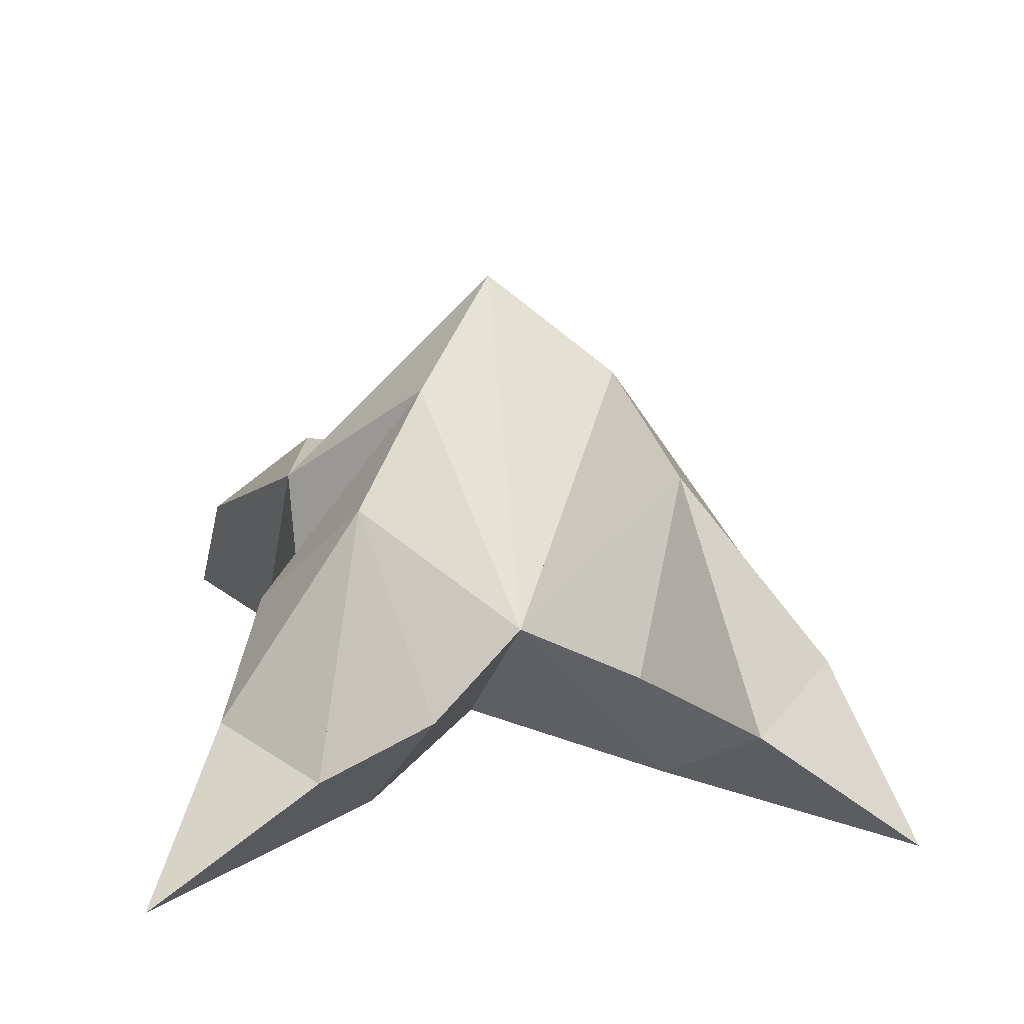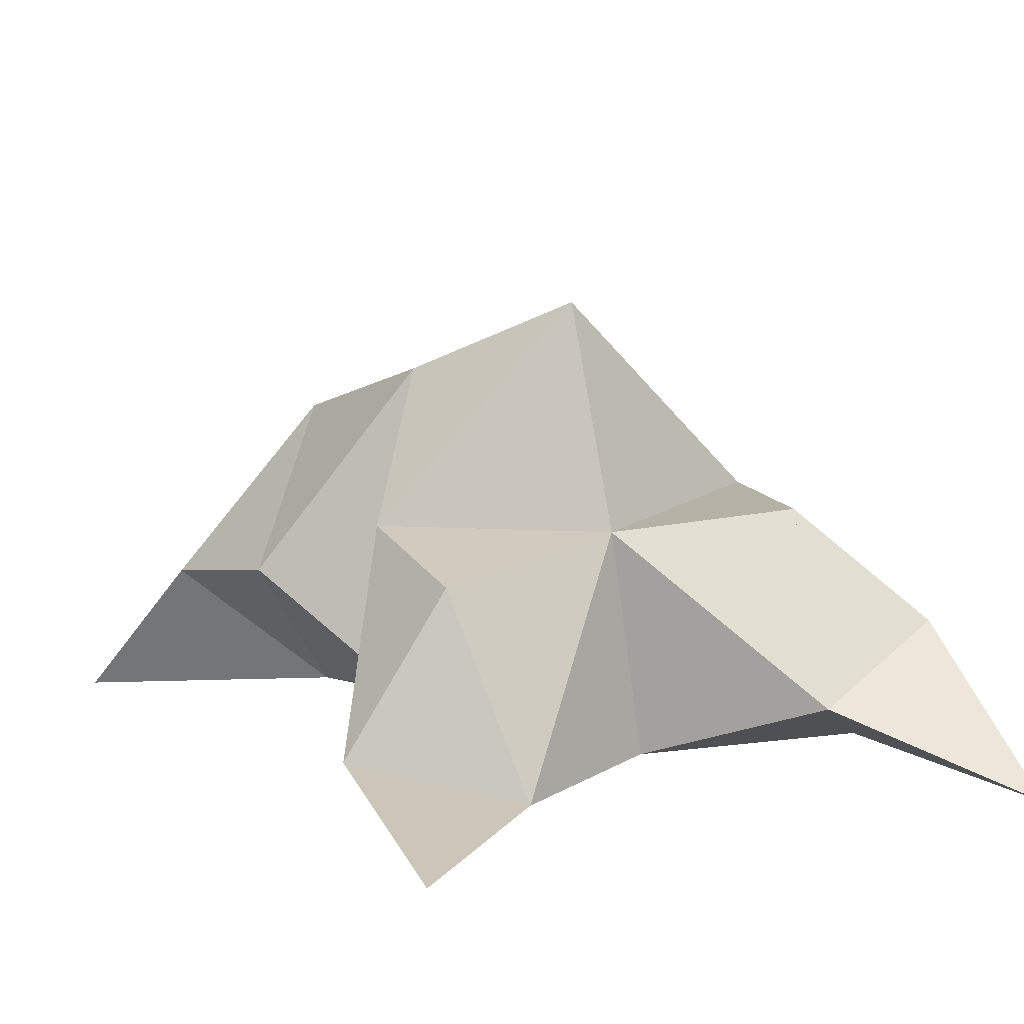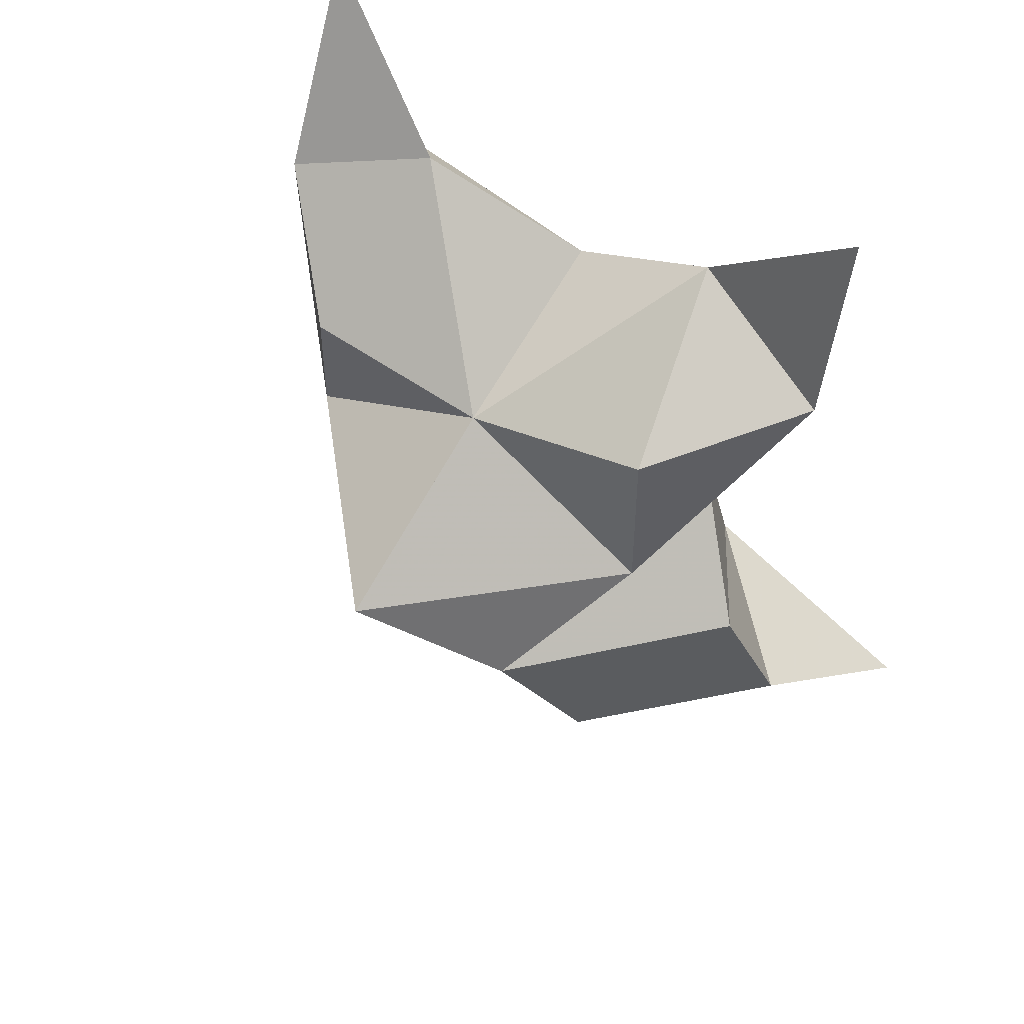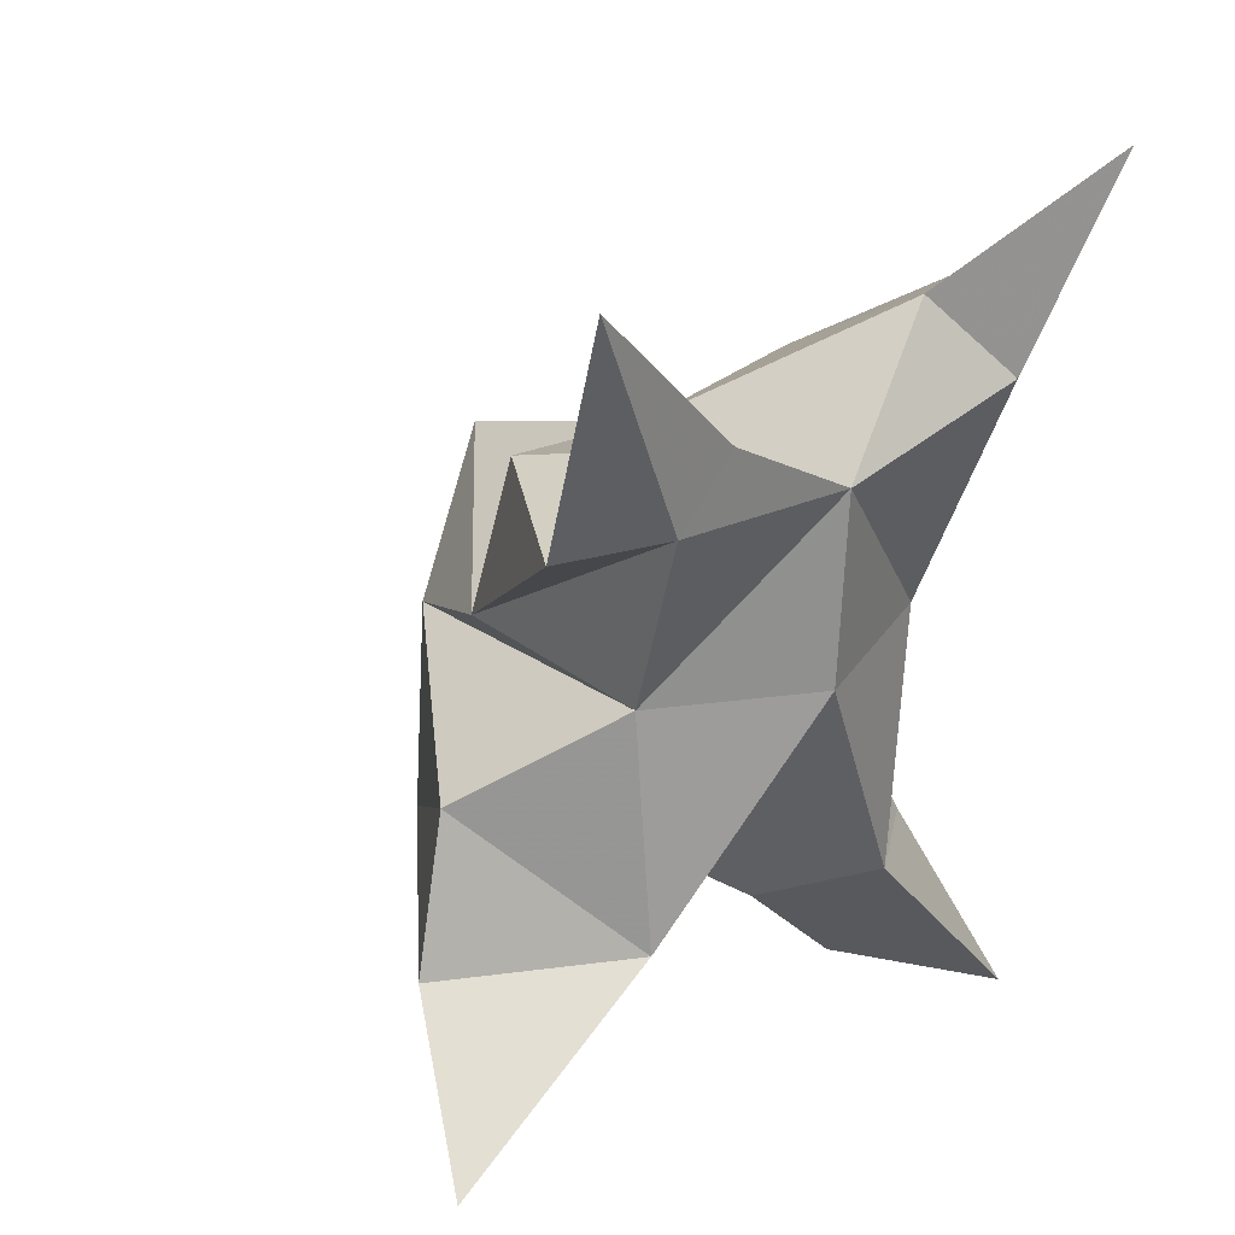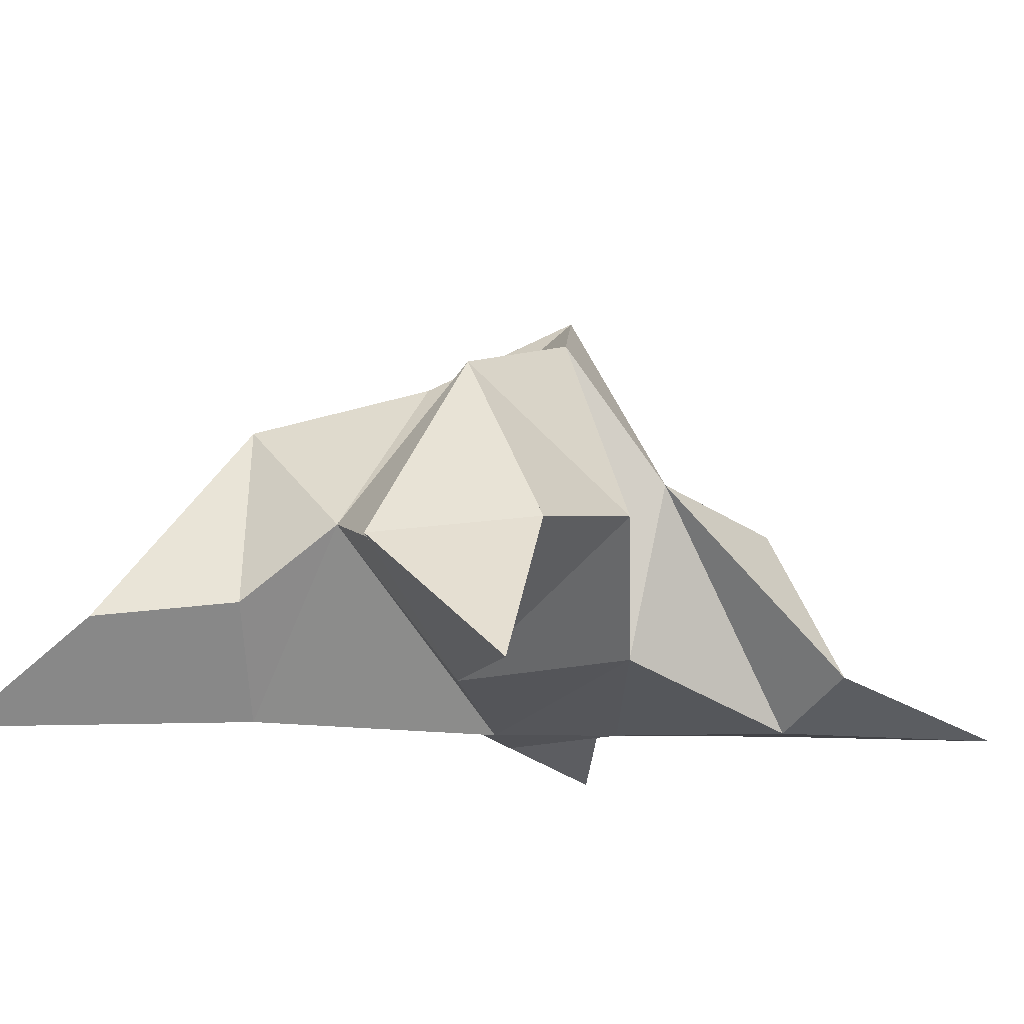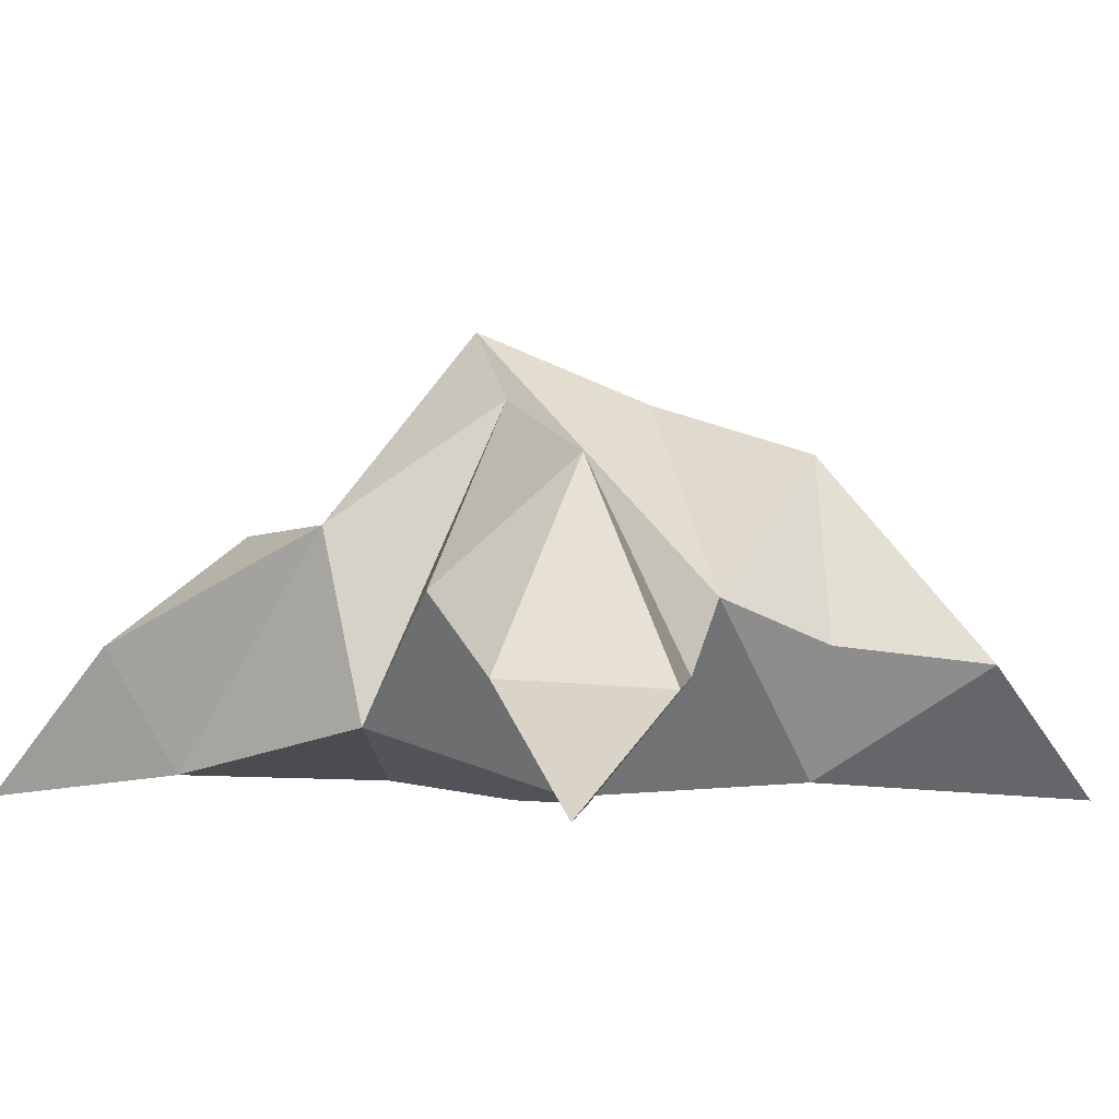
<metadata>
{"format":"obj","ext":"obj","renderer":"f3d","projection":"perspective","resolution":1024,"background":"white","views":[{"elev":18.2,"azim":-178.4,"up":"+Y"},{"elev":10.9,"azim":-18.3,"up":"+Y"},{"elev":63.5,"azim":-142.8,"up":"+Z"},{"elev":32.2,"azim":-42.9,"up":"+Z"},{"elev":-12.1,"azim":-127.3,"up":"+Y"},{"elev":-3.5,"azim":144.9,"up":"+Y"}]}
</metadata>
<code>
v -0.348 0.1203 -0.03843
v -0.3386 0.1499 -0.00859
v -0.3665 0.1219 -0.03657
v -0.3664 0.1494 -0.004245
v -0.3513 0.1435 0.009116
v -0.3615 0.1335 -0.06531
v -0.3508 0.1 -0.02206
v -0.3538 0.1831 -0.005502
v -0.3463 0.1028 0.01154
v -0.2872 0.1 0.05165
v -0.3156 0.1461 -0.01705
v -0.3016 0.1 -0.1084
v -0.3059 0.1042 0.0156
v -0.3424 0.1675 -0.03211
v -0.3338 0.1554 -0.06632
v -0.347 0.1203 -0.07645
v -0.3292 0.1181 -0.0968
v -0.31 0.1198 -0.07581
v -0.3144 0.1337 -0.05148
v -0.3351 0.1008 -0.06575
v -0.3188 0.1125 -0.02489
v -0.3163 0.1458 0.009905
v -0.2954 0.1265 0.02341
v -0.3188 0.114 0.03134
v -0.4006 0.1 0.05999
v -0.3888 0.1431 -0.01164
v -0.4306 0.1 -0.08
v -0.3857 0.1 0.0194
v -0.3776 0.1695 -0.02587
v -0.3891 0.1588 -0.05684
v -0.3824 0.1259 -0.06869
v -0.4022 0.1227 -0.0867
v -0.4156 0.1265 -0.06099
v -0.4058 0.1314 -0.0345
v -0.3873 0.1032 -0.05736
v -0.3836 0.111 -0.01624
v -0.3845 0.1375 0.01757
v -0.4032 0.1085 0.01845
v -0.3733 0.1013 0.0294
f 1 2 4
f 1 2 7
f 1 2 8
f 1 2 14
f 1 2 21
f 1 2 29
f 1 3 4
f 1 3 6
f 1 3 7
f 1 3 29
f 1 4 7
f 1 4 8
f 1 4 29
f 1 6 7
f 1 6 8
f 1 6 14
f 1 6 15
f 1 6 20
f 1 6 29
f 1 7 20
f 1 7 21
f 1 8 14
f 1 8 29
f 1 14 15
f 1 14 19
f 1 14 21
f 1 15 19
f 1 15 20
f 1 19 20
f 1 19 21
f 1 20 21
f 2 4 5
f 2 4 7
f 2 4 8
f 2 4 9
f 2 4 29
f 2 5 8
f 2 5 9
f 2 5 11
f 2 7 9
f 2 7 21
f 2 8 11
f 2 8 14
f 2 8 29
f 2 9 11
f 2 9 21
f 2 11 14
f 2 11 21
f 2 14 21
f 3 4 7
f 3 4 29
f 3 4 36
f 3 6 7
f 3 6 29
f 3 6 30
f 3 6 35
f 3 7 35
f 3 7 36
f 3 29 30
f 3 29 34
f 3 29 36
f 3 30 34
f 3 30 35
f 3 34 35
f 3 34 36
f 3 35 36
f 4 5 8
f 4 5 9
f 4 5 26
f 4 7 9
f 4 7 36
f 4 8 26
f 4 8 29
f 4 9 26
f 4 9 36
f 4 26 29
f 4 26 36
f 4 29 36
f 5 8 11
f 5 8 26
f 5 9 11
f 5 9 22
f 5 9 24
f 5 9 26
f 5 9 37
f 5 9 39
f 5 11 22
f 5 22 24
f 5 26 37
f 5 37 39
f 6 7 20
f 6 7 35
f 6 8 14
f 6 8 29
f 6 14 15
f 6 15 16
f 6 15 20
f 6 16 20
f 6 29 30
f 6 30 31
f 6 30 35
f 6 31 35
f 7 9 21
f 7 9 36
f 7 20 21
f 7 35 36
f 8 11 14
f 8 26 29
f 9 11 13
f 9 11 21
f 9 11 22
f 9 13 21
f 9 13 22
f 9 13 24
f 9 22 24
f 9 26 28
f 9 26 36
f 9 26 37
f 9 28 36
f 9 28 37
f 9 28 39
f 9 37 39
f 10 13 23
f 10 13 24
f 10 23 24
f 11 13 21
f 11 13 22
f 11 13 23
f 11 14 21
f 11 22 23
f 12 17 18
f 12 17 20
f 12 18 20
f 13 22 23
f 13 22 24
f 13 23 24
f 14 15 19
f 14 19 21
f 15 16 17
f 15 16 18
f 15 16 19
f 15 16 20
f 15 17 18
f 15 17 20
f 15 18 19
f 15 18 20
f 15 19 20
f 16 17 18
f 16 17 20
f 16 18 19
f 16 18 20
f 16 19 20
f 17 18 20
f 18 19 20
f 19 20 21
f 22 23 24
f 25 28 38
f 25 28 39
f 25 38 39
f 26 28 36
f 26 28 37
f 26 28 38
f 26 29 36
f 26 37 38
f 27 32 33
f 27 32 35
f 27 33 35
f 28 37 38
f 28 37 39
f 28 38 39
f 29 30 34
f 29 34 36
f 30 31 32
f 30 31 33
f 30 31 34
f 30 31 35
f 30 32 33
f 30 32 35
f 30 33 34
f 30 33 35
f 30 34 35
f 31 32 33
f 31 32 35
f 31 33 34
f 31 33 35
f 31 34 35
f 32 33 35
f 33 34 35
f 34 35 36
f 37 38 39

</code>
